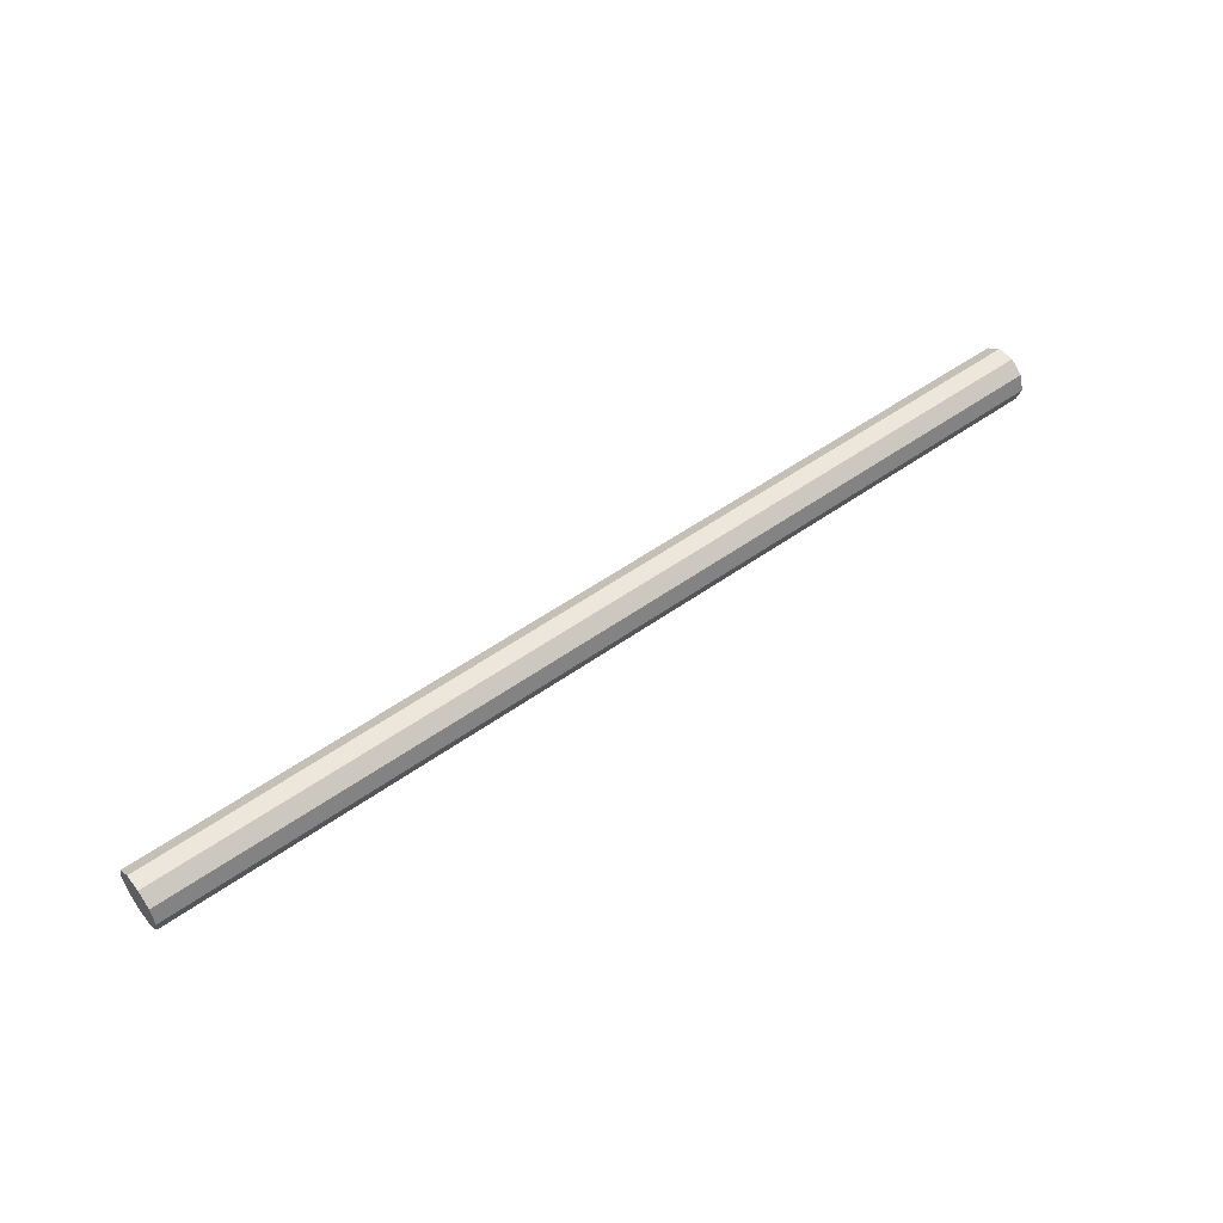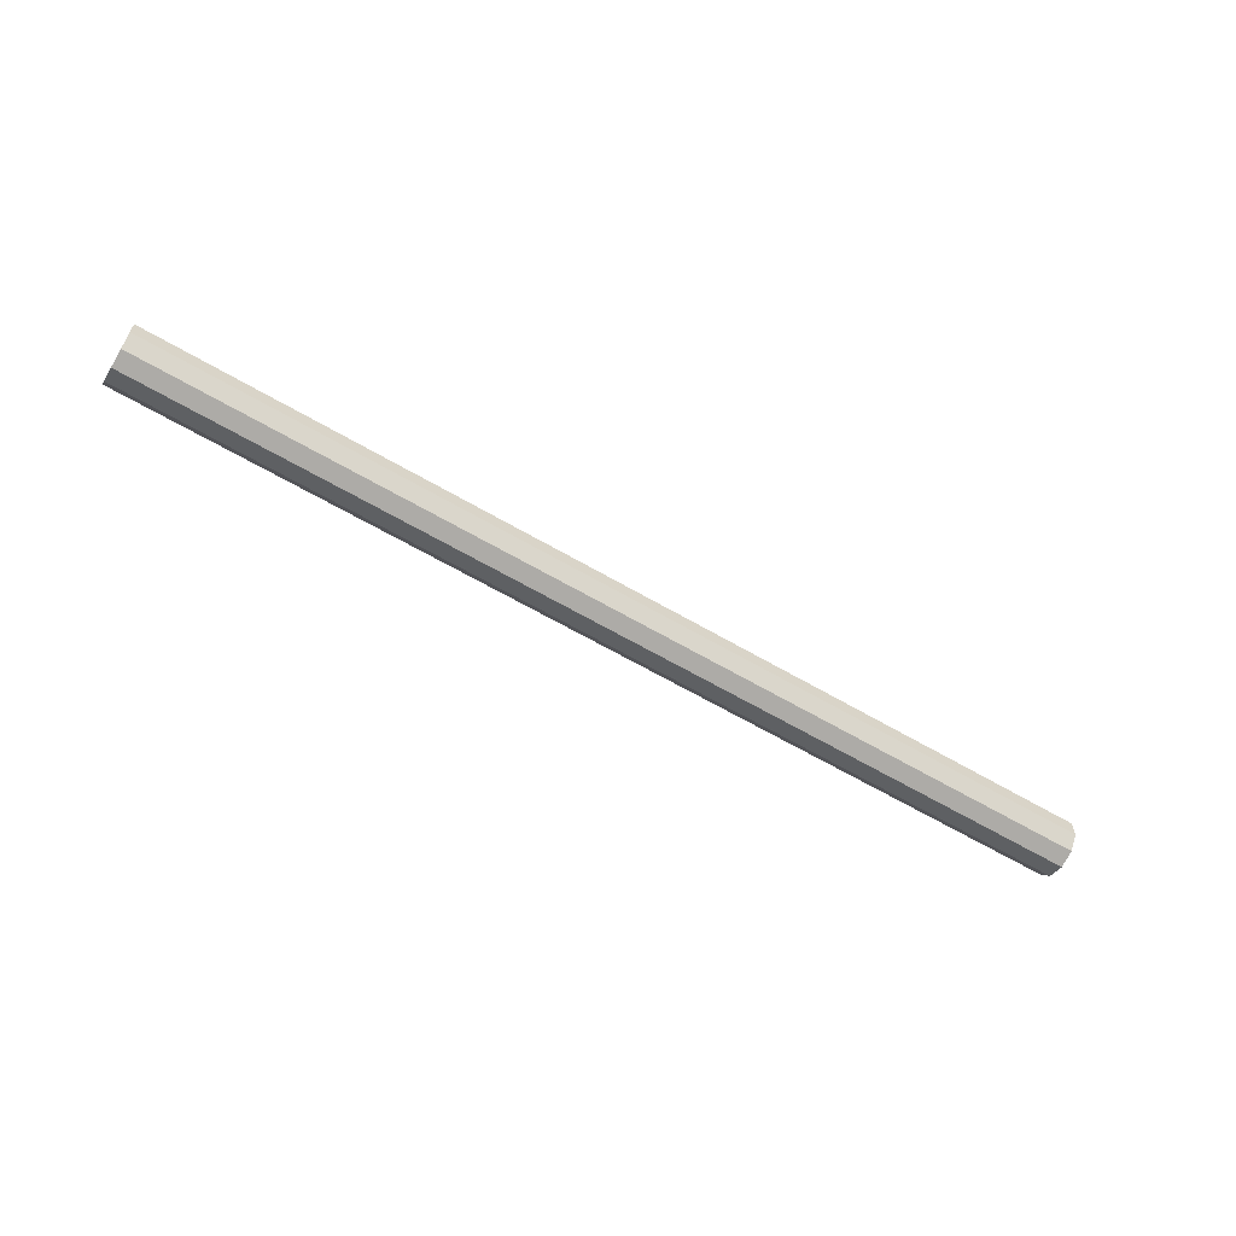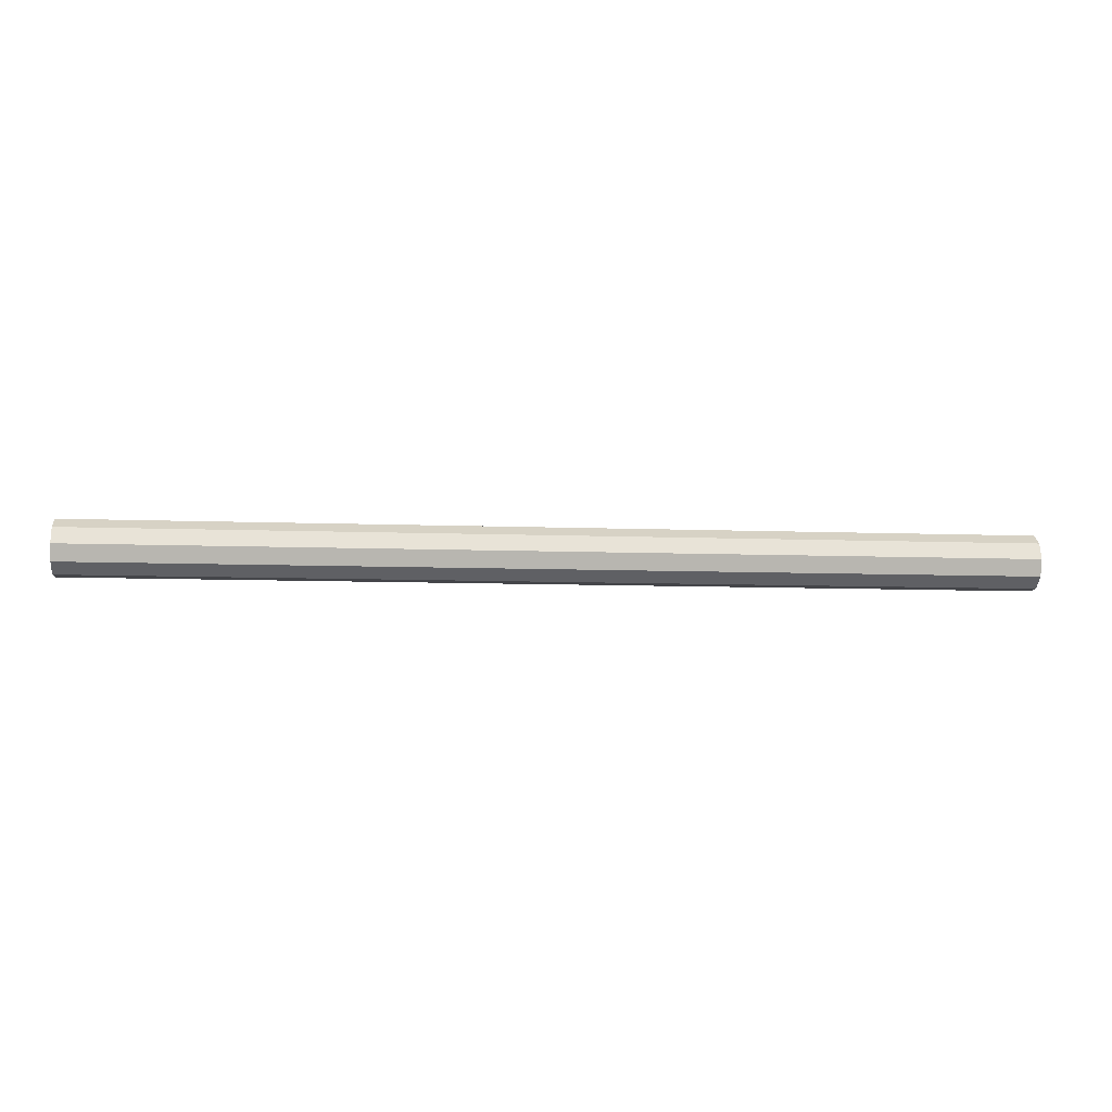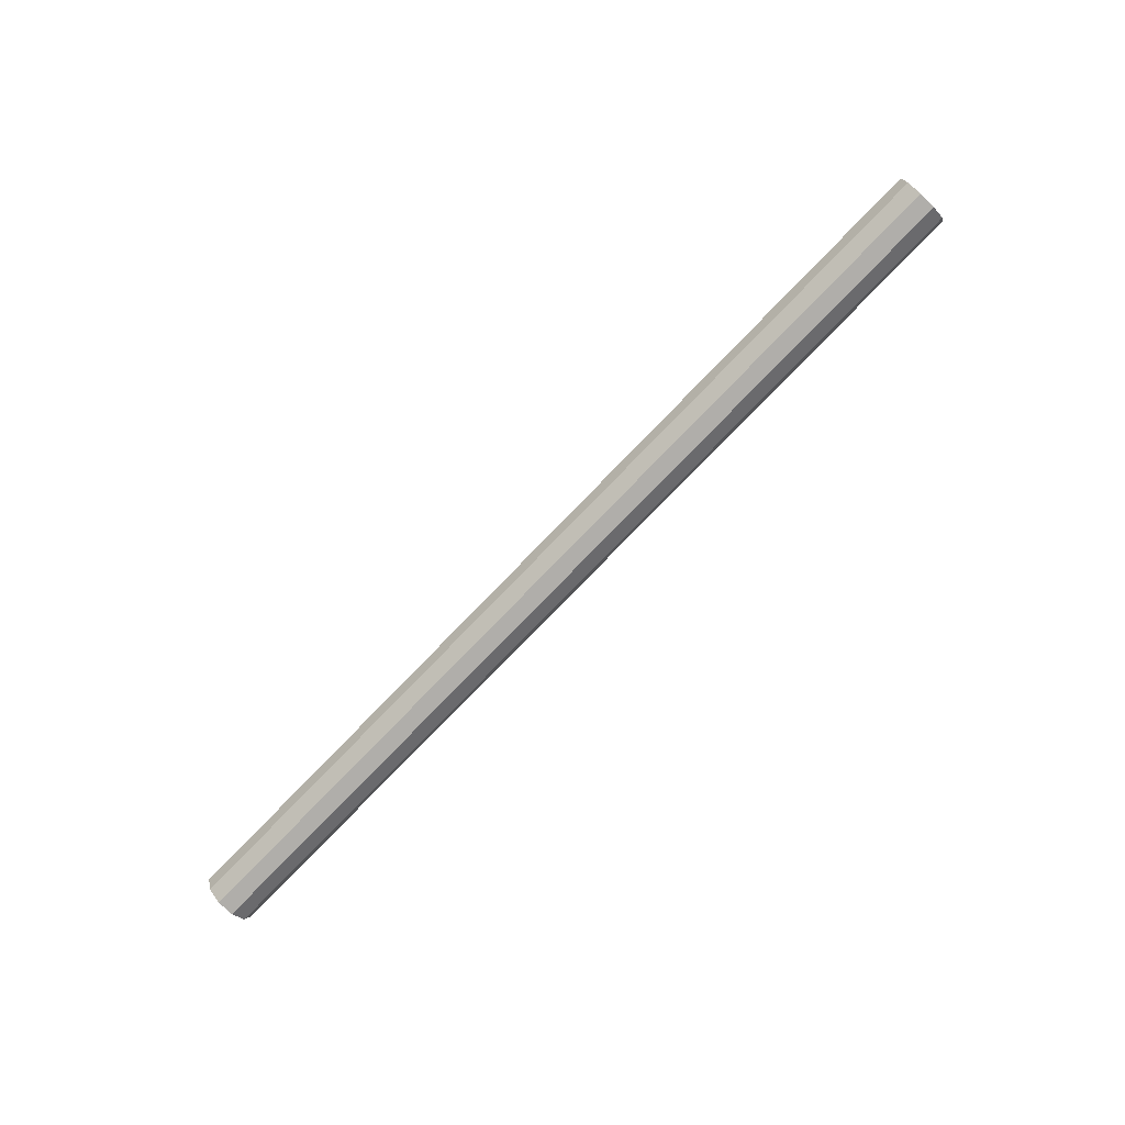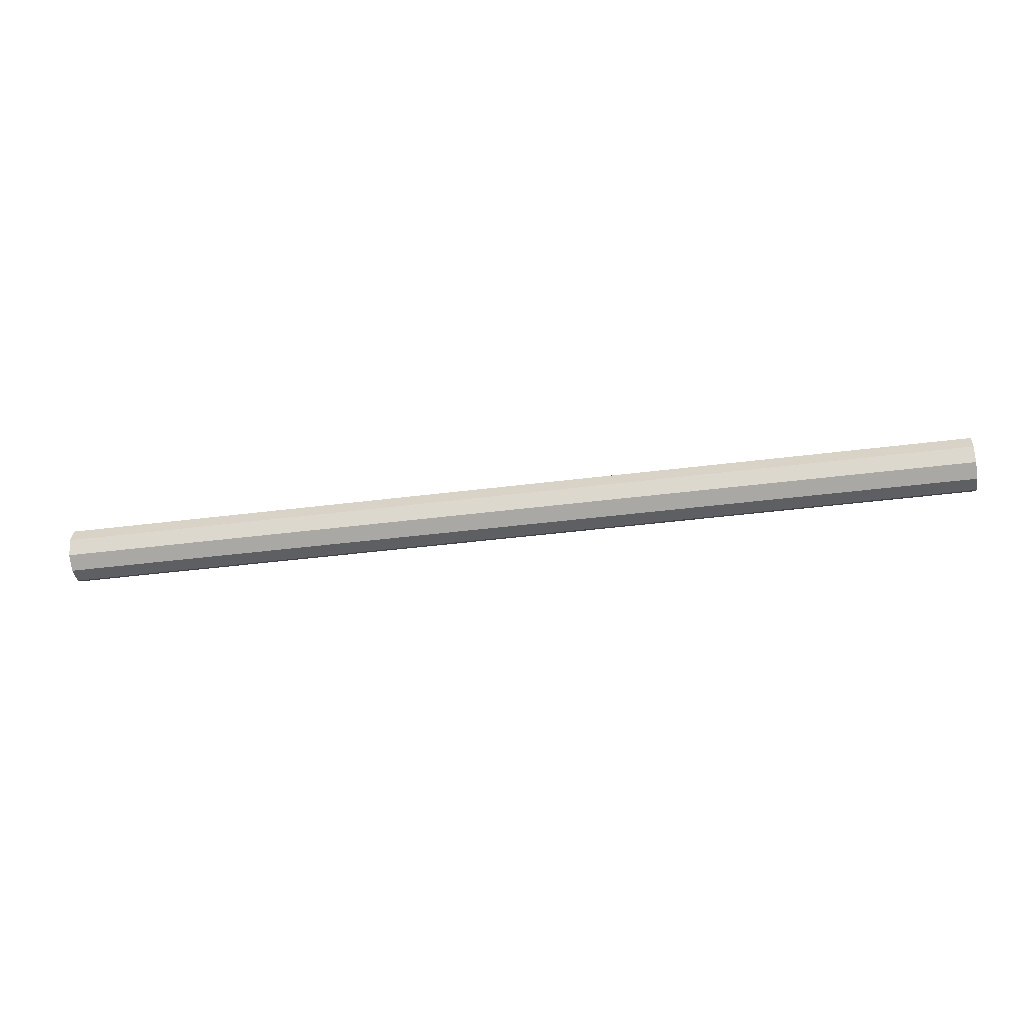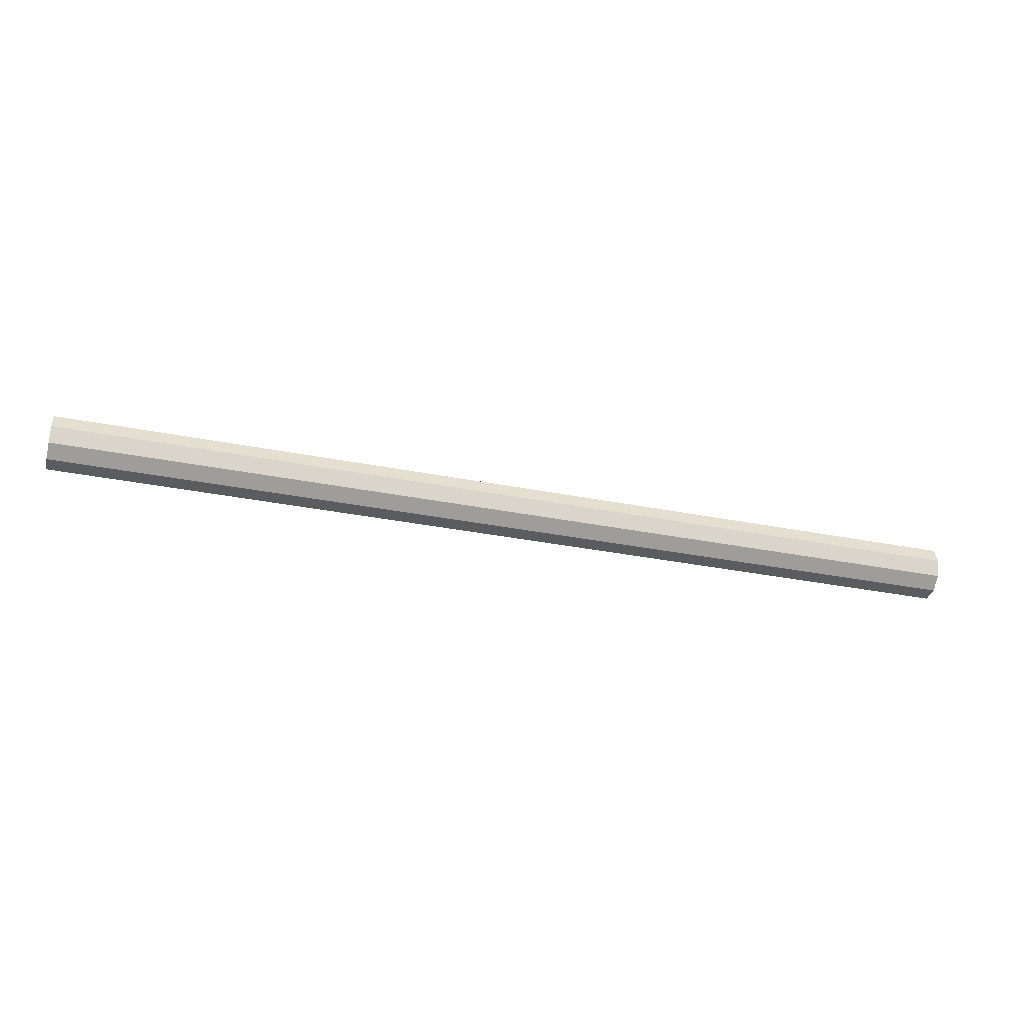
<metadata>
{"format":"obj","ext":"obj","renderer":"f3d","projection":"perspective","resolution":1024,"background":"white","views":[{"elev":52.4,"azim":-37.6,"up":"+Y"},{"elev":-60.6,"azim":-31.2,"up":"+Z"},{"elev":-9.0,"azim":174.2,"up":"+Y"},{"elev":-77.9,"azim":-134.1,"up":"+Y"},{"elev":-40.4,"azim":9.0,"up":"+Y"},{"elev":-34.9,"azim":165.3,"up":"+Y"}]}
</metadata>
<code>
v -0.3707 -0.3406 0.02466
v -0.3707 -0.3406 0.0466
v -0.3707 -0.3277 0.02885
v -0.3707 -0.3535 0.02885
v -0.3707 -0.3197 0.03982
v 0.3752 -0.3277 0.02885
v 0.3752 -0.3406 0.02466
v -0.3707 -0.3615 0.03982
v -0.3707 -0.3197 0.05338
v 0.3752 -0.3197 0.03982
v 0.3752 -0.3535 0.02885
v -0.3707 -0.3615 0.05338
v -0.3707 -0.3277 0.06435
v 0.3752 -0.3197 0.05338
v 0.3752 -0.3406 0.0466
v 0.3752 -0.3615 0.03982
v -0.3707 -0.3535 0.06435
v -0.3707 -0.3406 0.06854
v 0.3752 -0.3277 0.06435
v 0.3752 -0.3615 0.05338
v 0.3752 -0.3406 0.06854
v 0.3752 -0.3535 0.06435
f 1 2 3
f 1 4 2
f 3 2 5
f 6 1 3
f 7 4 1
f 4 8 2
f 5 2 9
f 10 3 5
f 6 7 1
f 6 3 10
f 7 11 4
f 11 8 4
f 8 12 2
f 2 13 9
f 14 5 9
f 10 5 14
f 7 6 15
f 6 10 15
f 7 15 11
f 16 8 11
f 16 12 8
f 2 12 17
f 2 18 13
f 19 9 13
f 19 14 9
f 10 14 15
f 11 15 16
f 16 20 12
f 20 17 12
f 2 17 18
f 13 18 21
f 19 13 21
f 15 14 19
f 16 15 20
f 20 22 17
f 18 17 22
f 21 18 22
f 15 19 21
f 15 22 20
f 15 21 22
f 3 2 1
f 2 4 1
f 5 2 3
f 3 1 6
f 1 4 7
f 2 8 4
f 9 2 5
f 5 3 10
f 1 7 6
f 10 3 6
f 4 11 7
f 4 8 11
f 2 12 8
f 9 13 2
f 9 5 14
f 14 5 10
f 15 6 7
f 15 10 6
f 11 15 7
f 11 8 16
f 8 12 16
f 17 12 2
f 13 18 2
f 13 9 19
f 9 14 19
f 15 14 10
f 16 15 11
f 12 20 16
f 12 17 20
f 18 17 2
f 21 18 13
f 21 13 19
f 19 14 15
f 20 15 16
f 17 22 20
f 22 17 18
f 22 18 21
f 21 19 15
f 20 22 15
f 22 21 15

</code>
